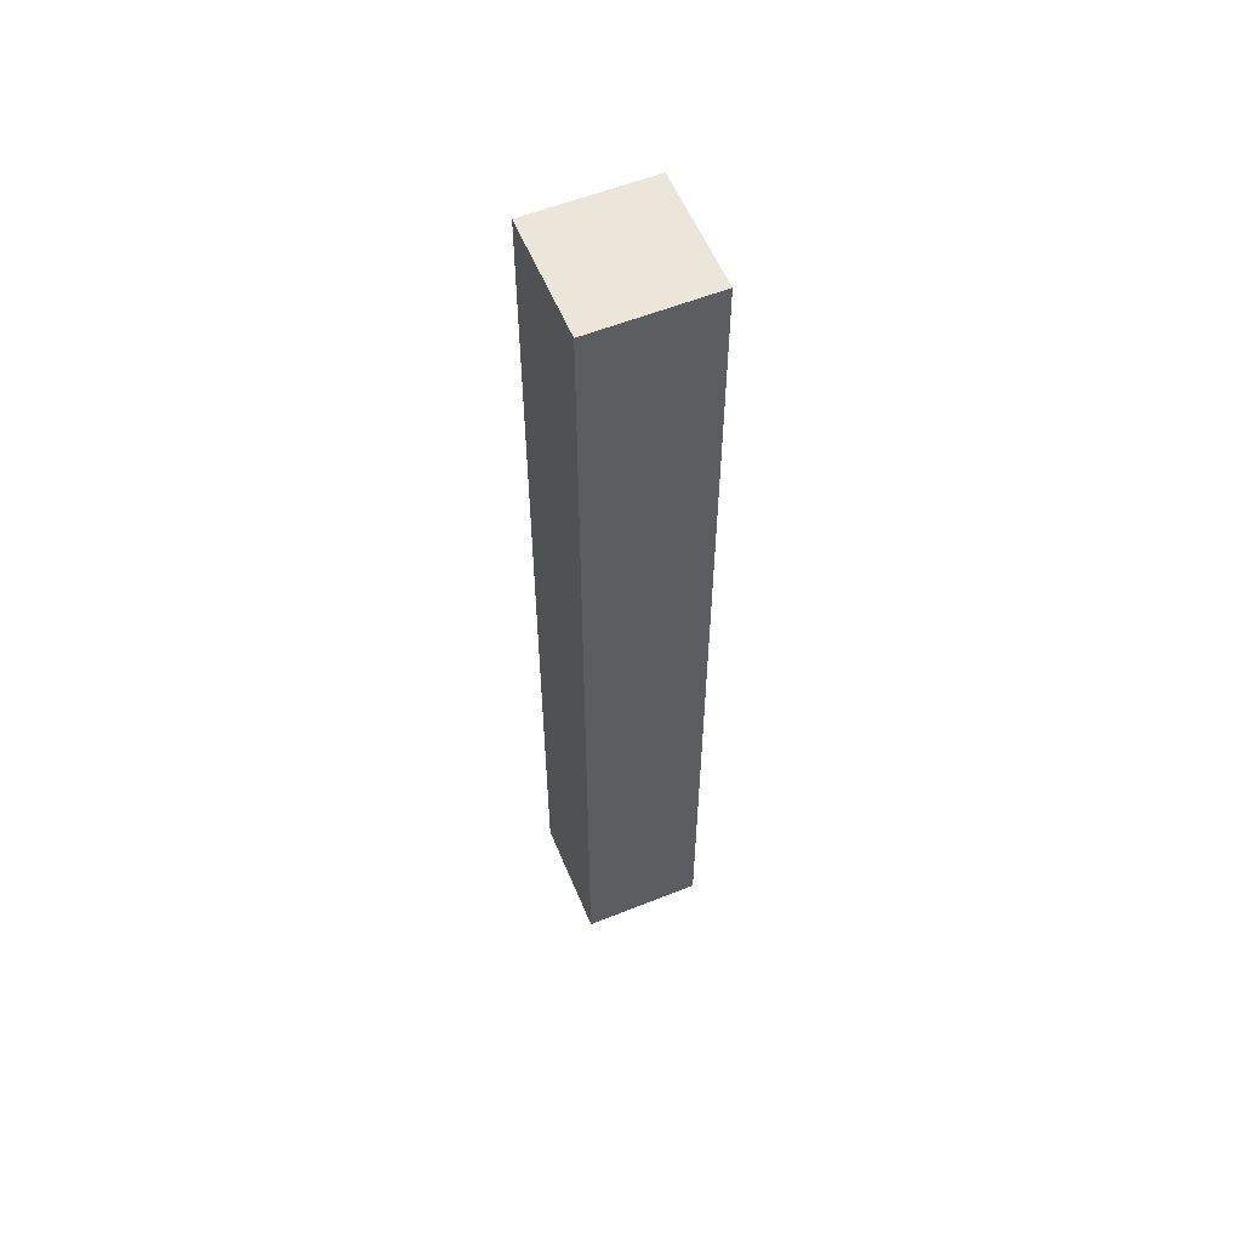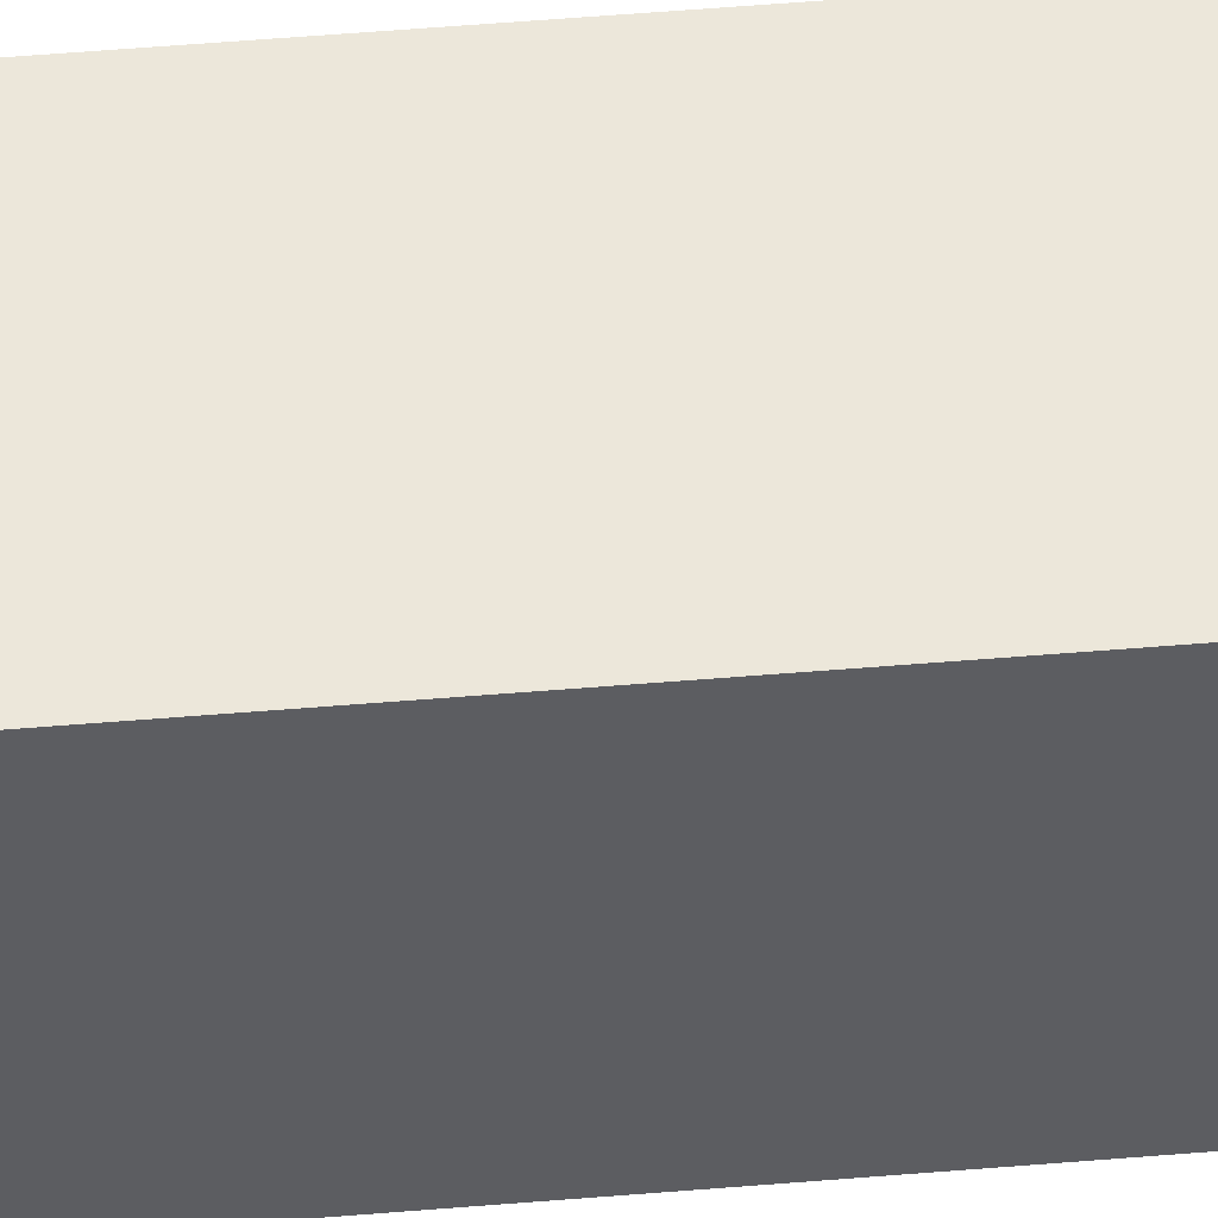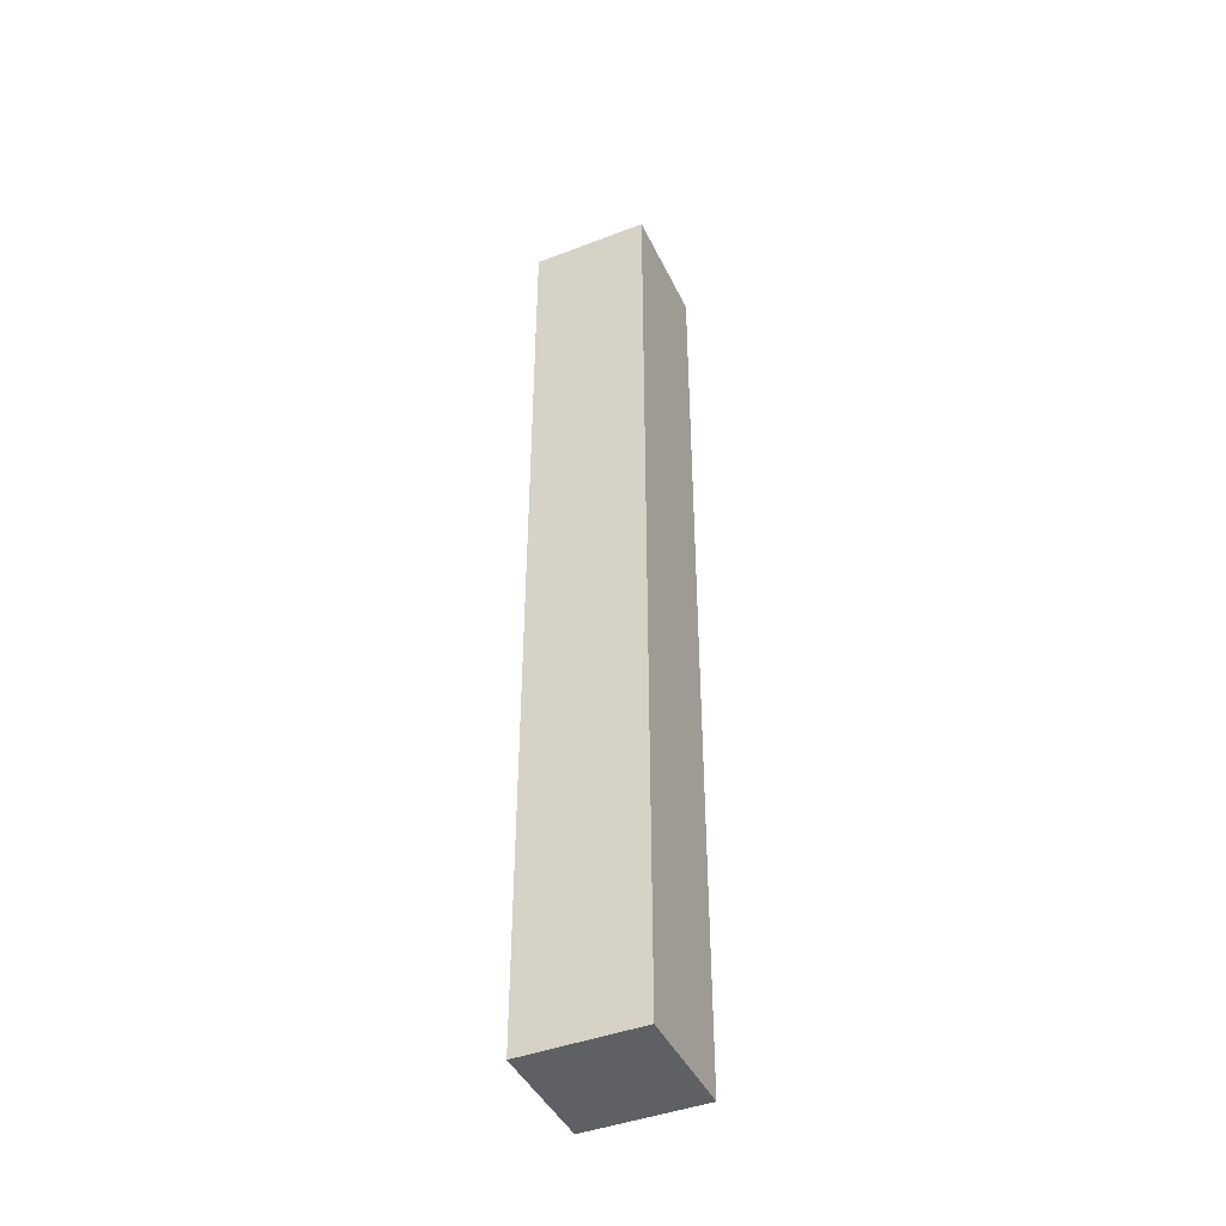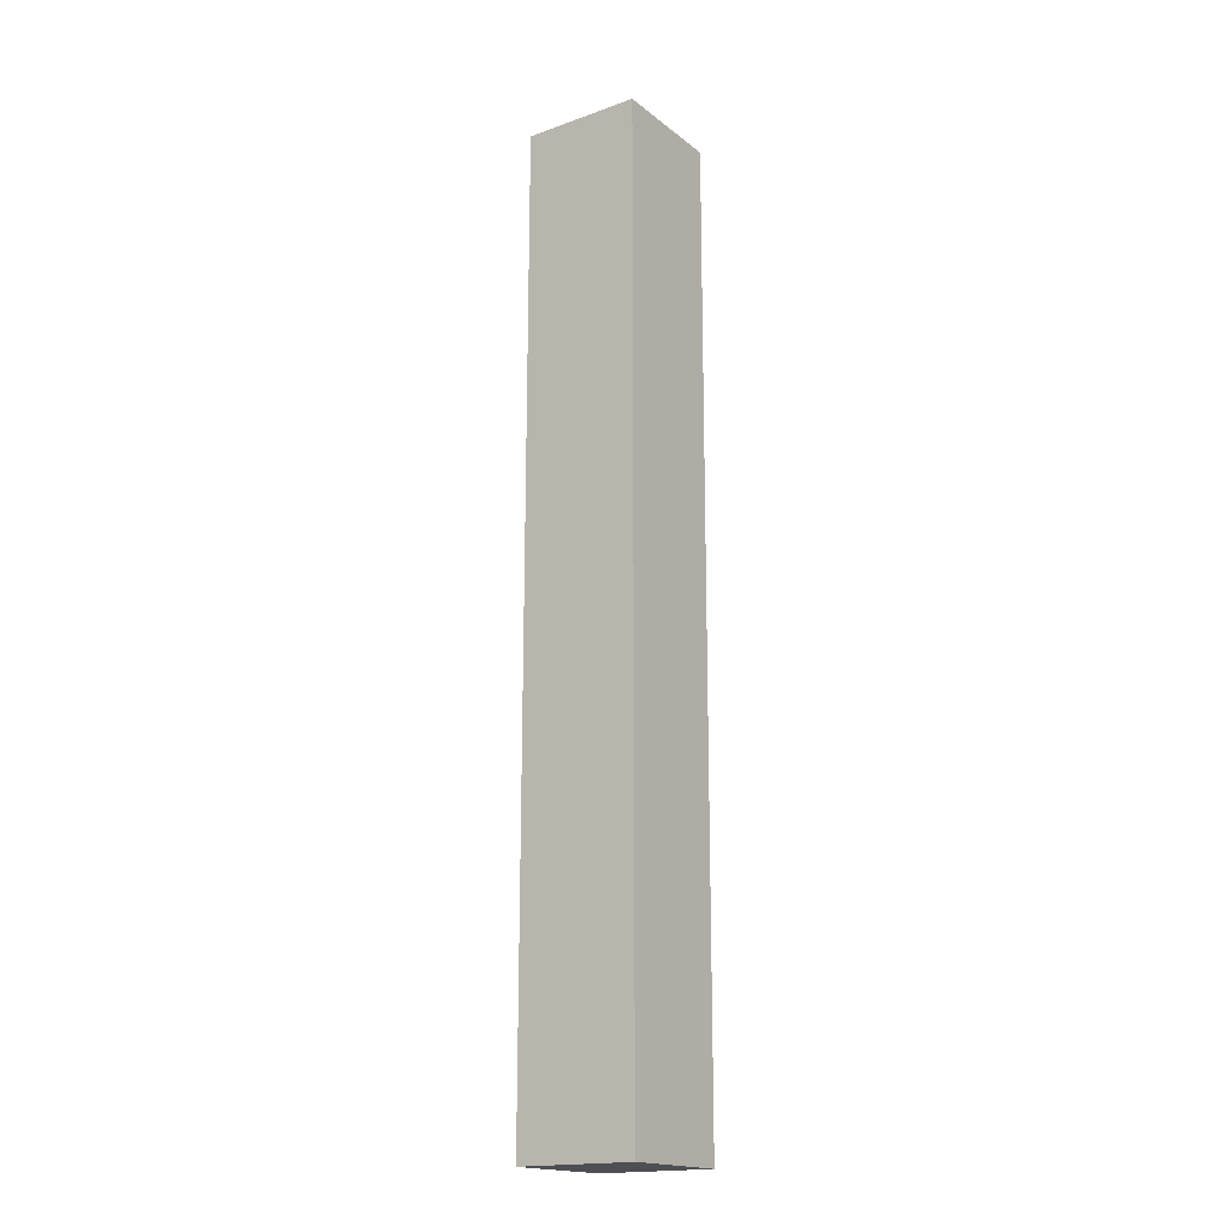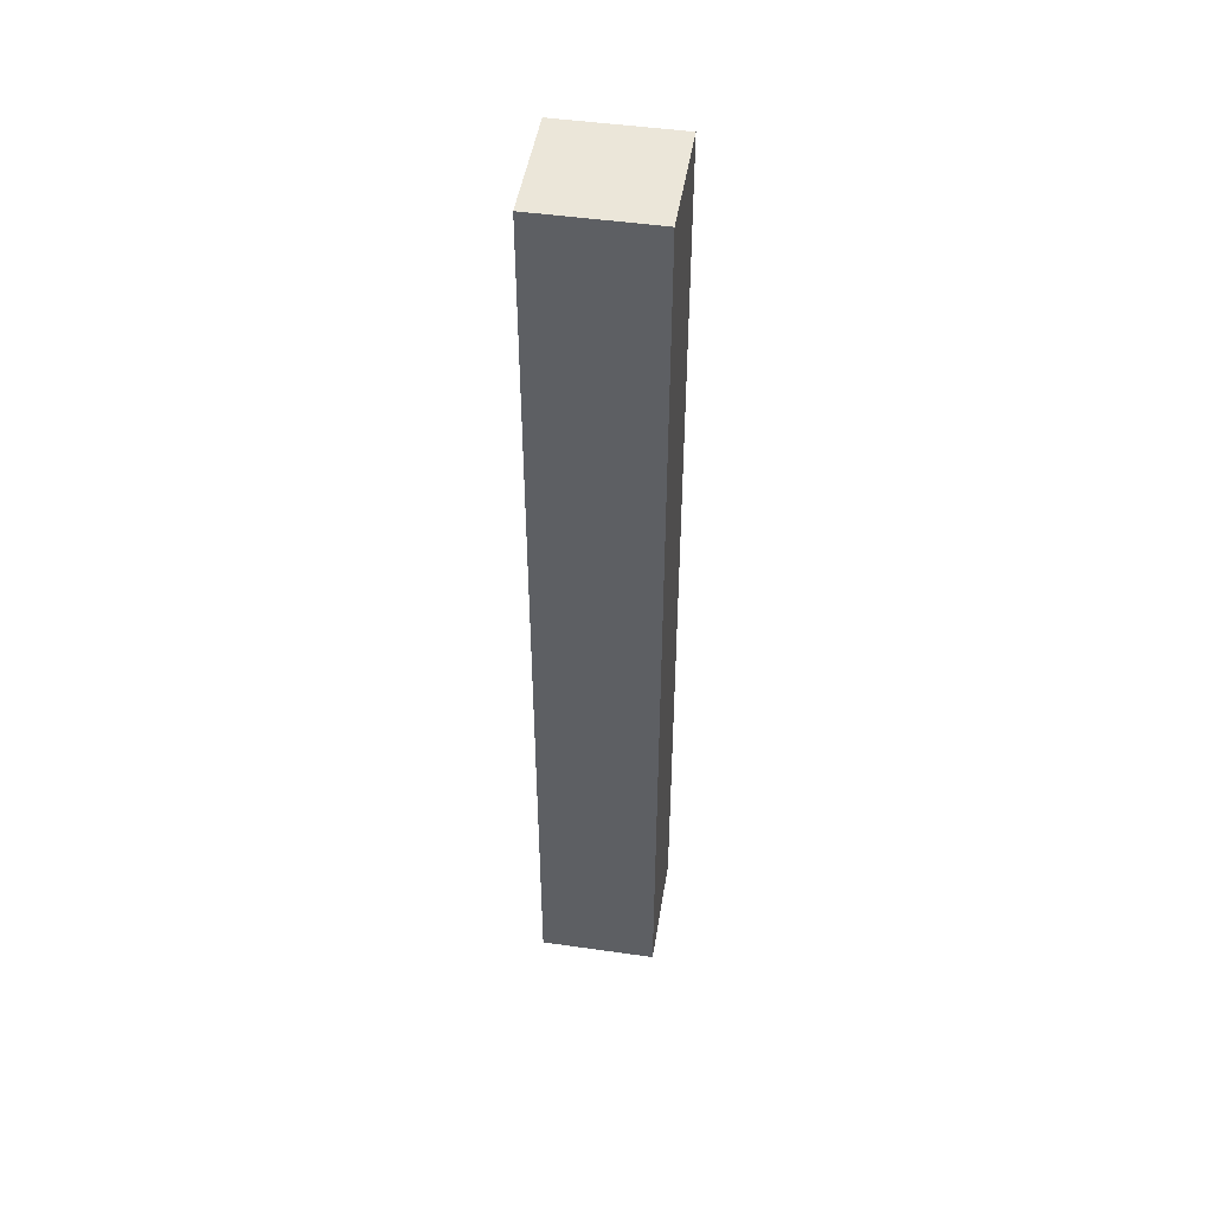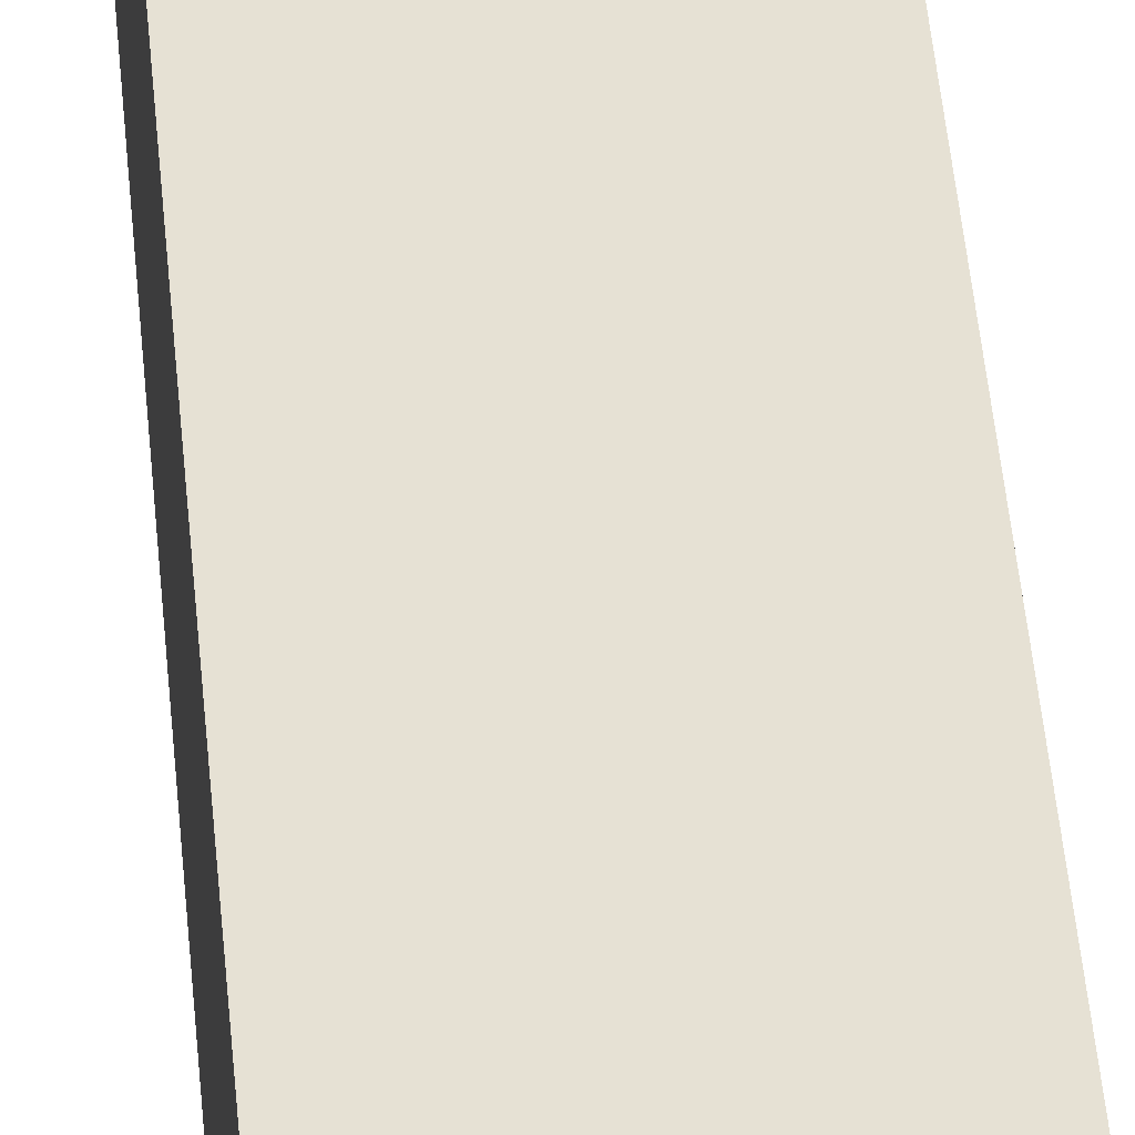
<metadata>
{"format":"obj","ext":"obj","renderer":"f3d","projection":"perspective","resolution":1024,"background":"white","views":[{"elev":57.6,"azim":-112.5,"up":"+Y"},{"elev":52.0,"azim":84.8,"up":"+Z"},{"elev":-43.5,"azim":24.3,"up":"+Y"},{"elev":-18.0,"azim":-55.4,"up":"+Y"},{"elev":47.8,"azim":-80.9,"up":"+Y"},{"elev":39.3,"azim":175.7,"up":"+Z"}]}
</metadata>
<code>
o Group3/mesh1/mesh1-geometry#mesh1-geometry
v -0.5651 -0.4705 0.4822
v -0.6604 -0.4705 0.387
v -0.5651 -0.4705 0.387
v -0.6604 -0.4705 0.4822
v -0.5651 0.3043 0.387
v -0.6604 0.3043 0.4822
v -0.6604 0.3043 0.387
v -0.5651 0.3043 0.4822
f 1 2 3
f 2 1 4
f 3 2 1
f 4 1 2
f 2 5 3
f 3 5 2
f 5 1 3
f 3 1 5
f 1 6 4
f 4 6 1
f 6 2 4
f 4 2 6
f 5 2 7
f 7 2 5
f 1 5 8
f 8 5 1
f 6 1 8
f 8 1 6
f 2 6 7
f 7 6 2
f 6 5 7
f 7 5 6
f 5 6 8
f 8 6 5

</code>
